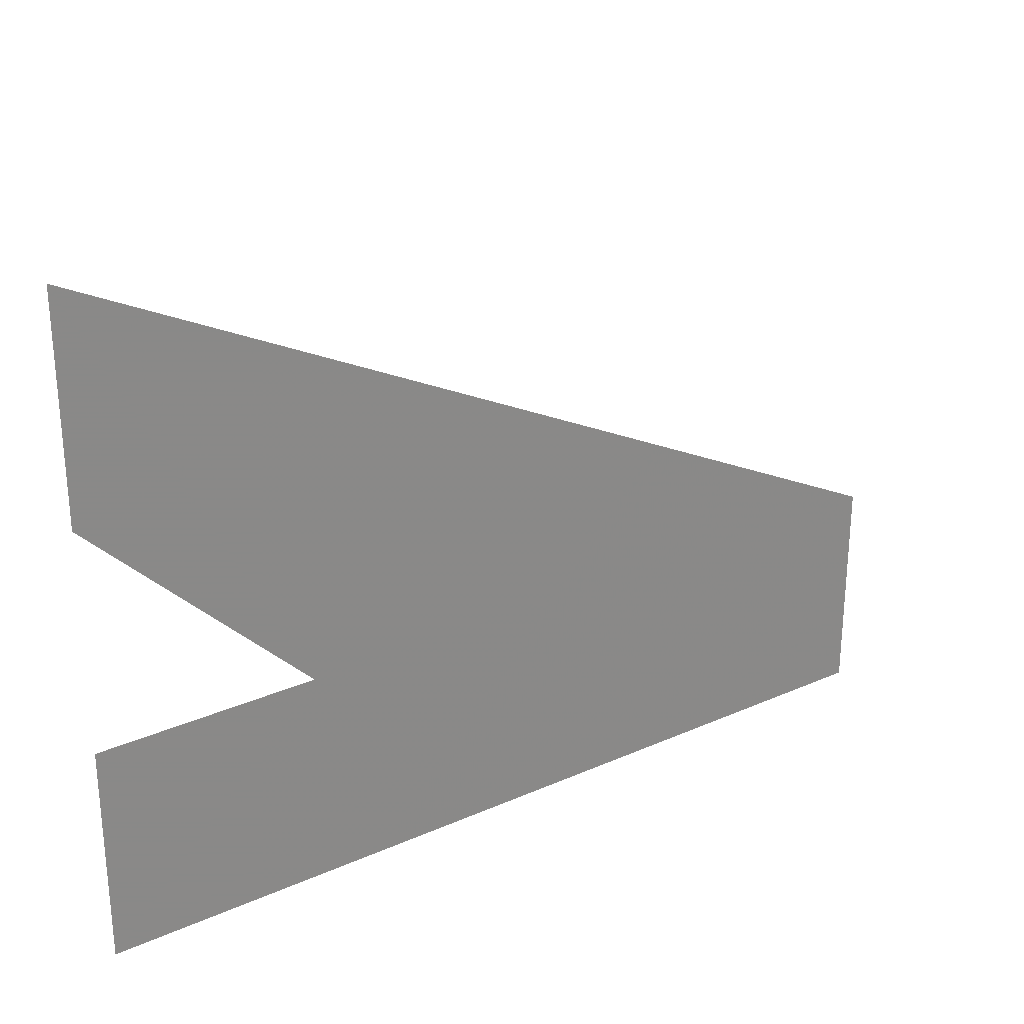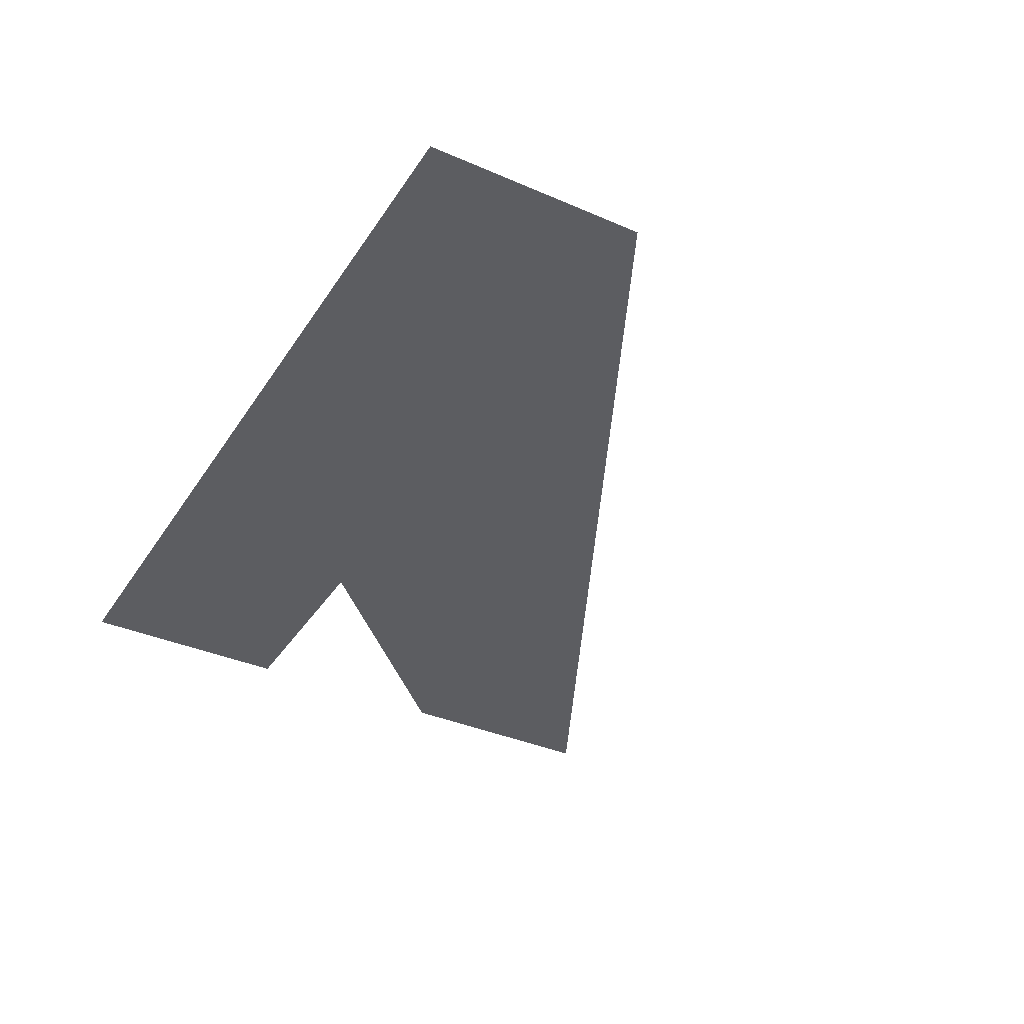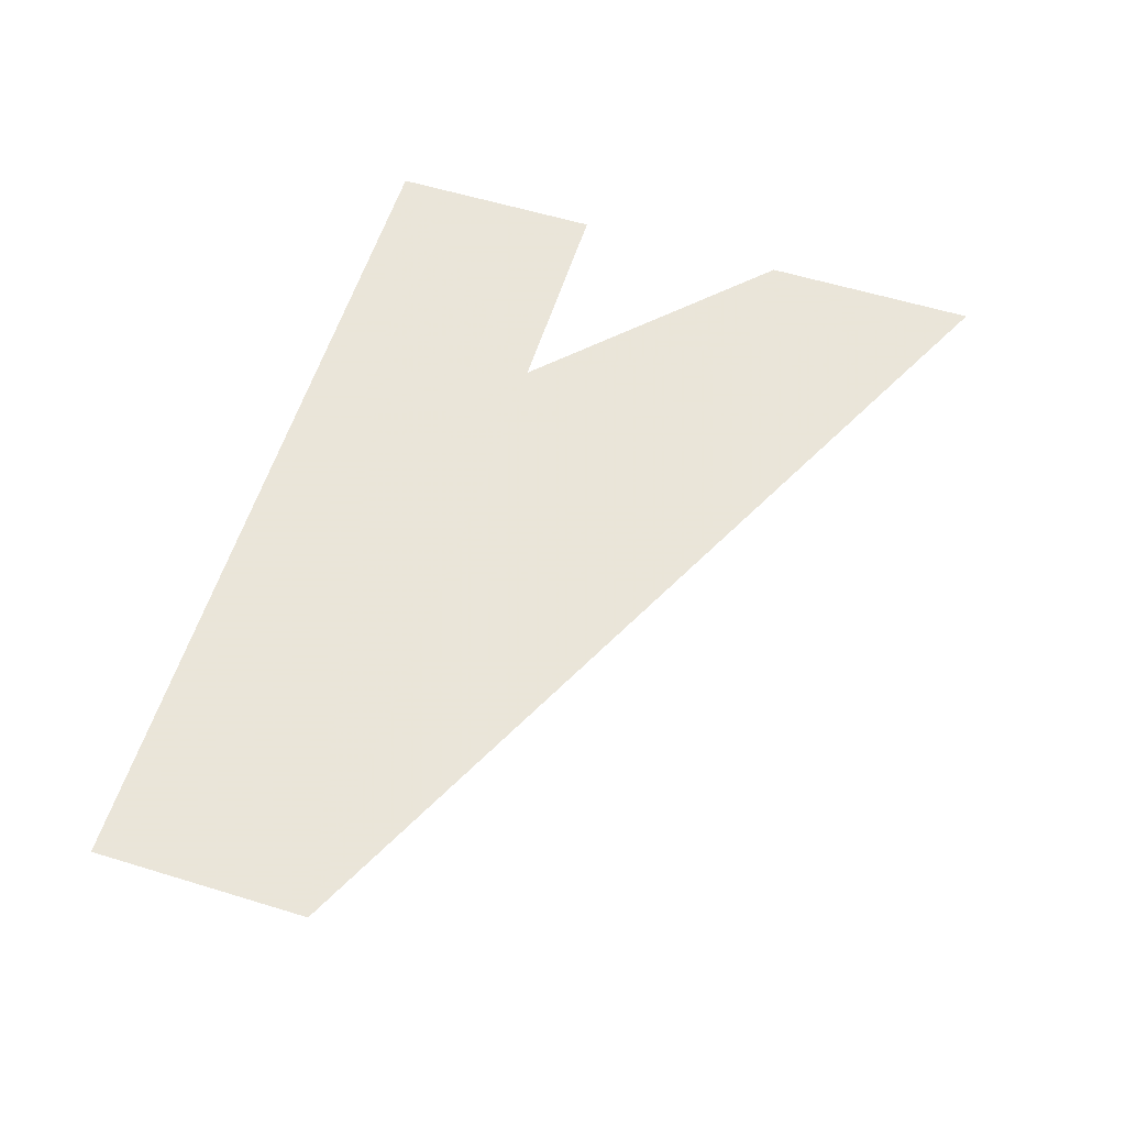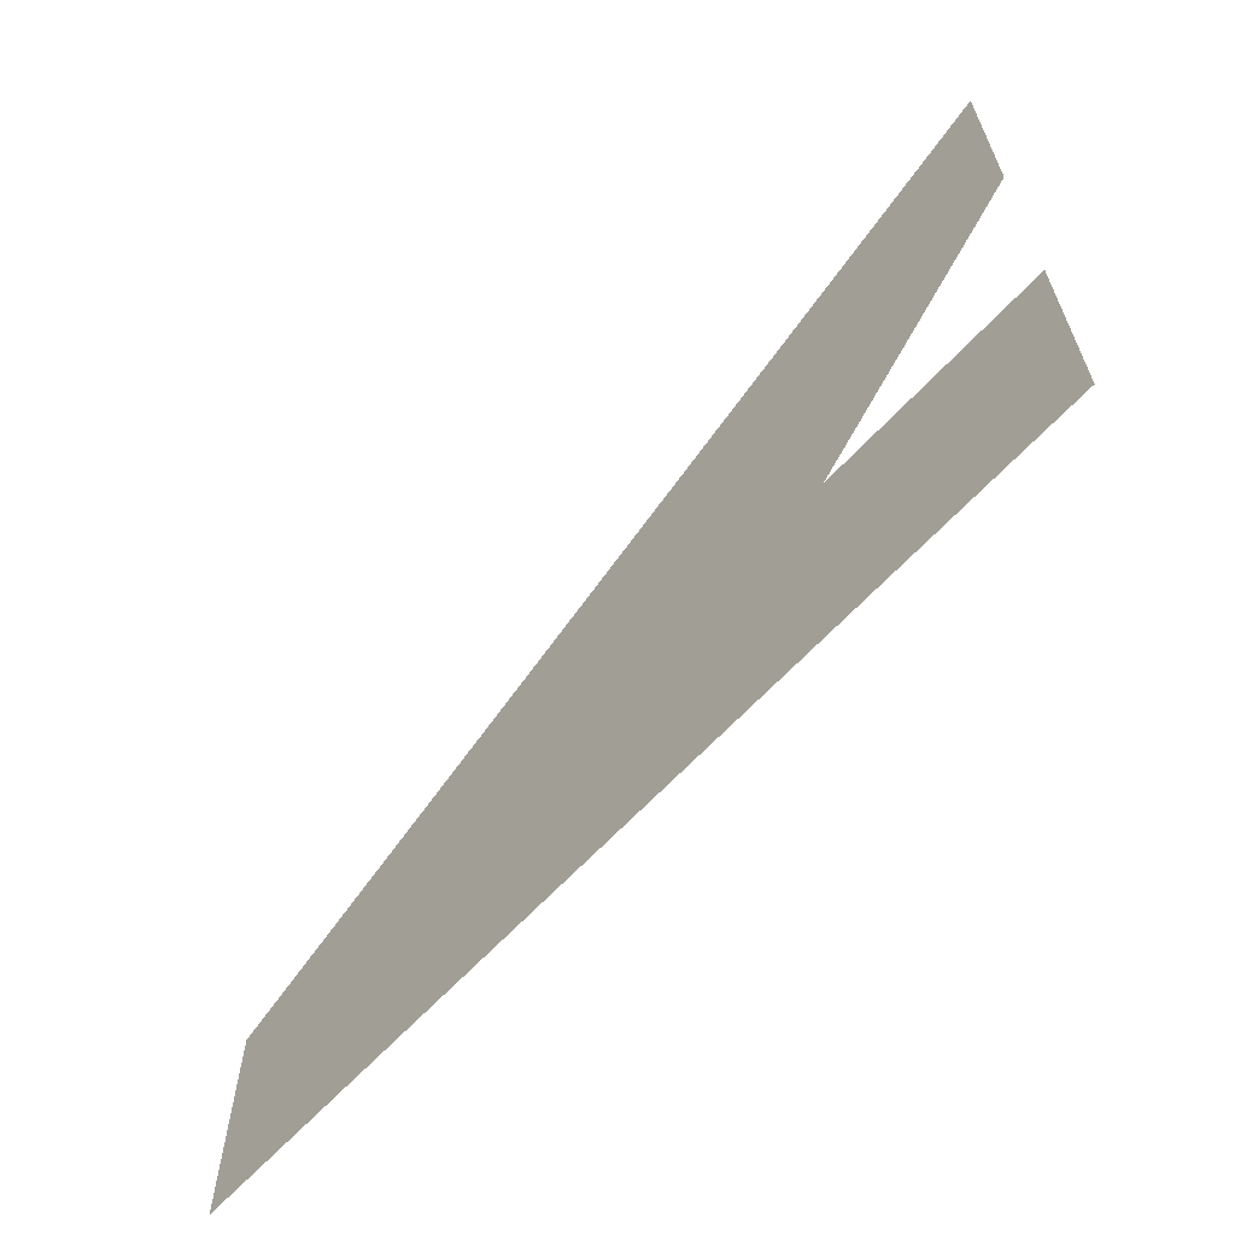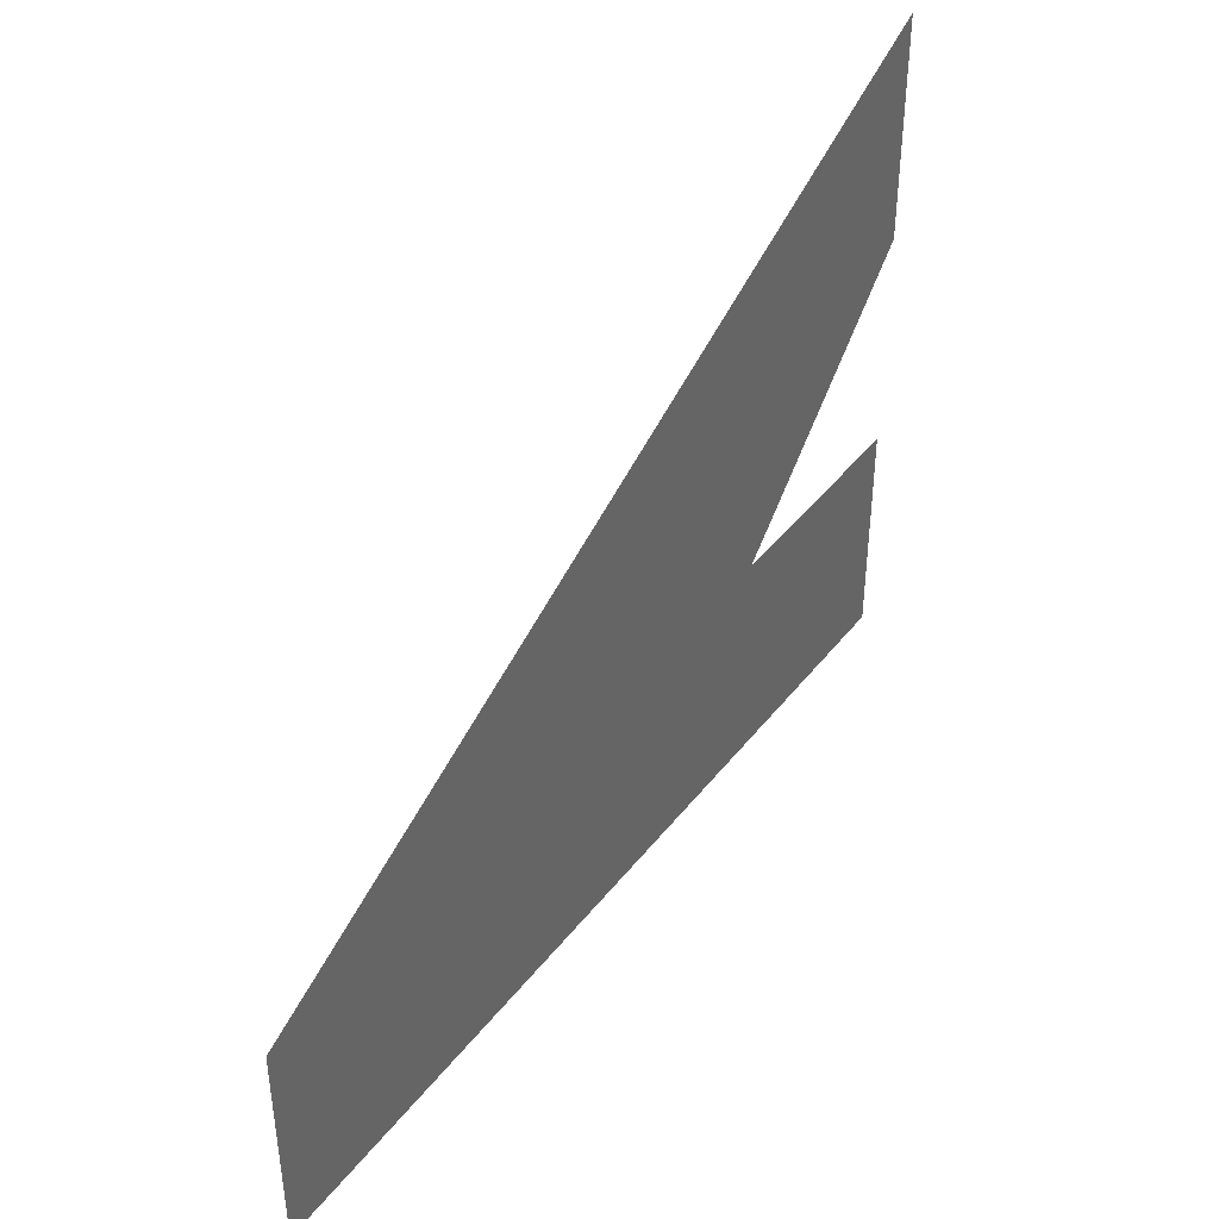
<metadata>
{"format":"obj","ext":"obj","renderer":"f3d","projection":"perspective","resolution":1024,"background":"white","views":[{"elev":27.5,"azim":145.9,"up":"+Z"},{"elev":-37.1,"azim":-119.2,"up":"+Y"},{"elev":58.6,"azim":-72.5,"up":"+Y"},{"elev":-63.9,"azim":47.4,"up":"+Z"},{"elev":41.4,"azim":-55.7,"up":"+Z"}]}
</metadata>
<code>
v 6541 51.2 -6400
v 6528 51.2 -6426
v 6541 51.2 -6413
v 6528 51.2 -6426
v 6541 51.2 -6400
v 6490 51.2 -6426
v 6528 51.2 -6426
v 6541 51.2 -6438
v 6541 51.2 -6426
v 6490 51.2 -6426
v 6541 51.2 -6438
v 6528 51.2 -6426
v 6541 51.2 -6438
v 6490 51.2 -6426
v 6490 51.2 -6438
f 1 2 3
f 4 5 6
f 7 8 9
f 10 11 12
f 13 14 15

</code>
